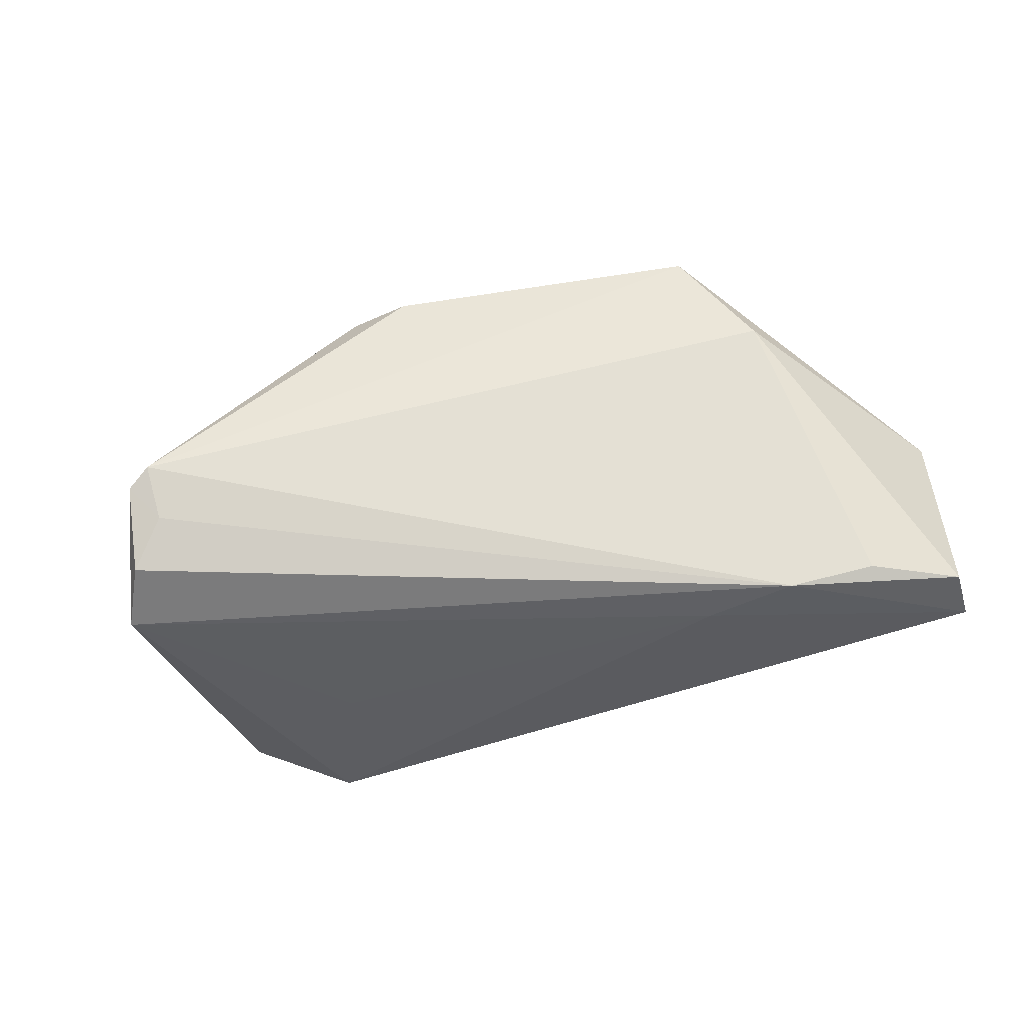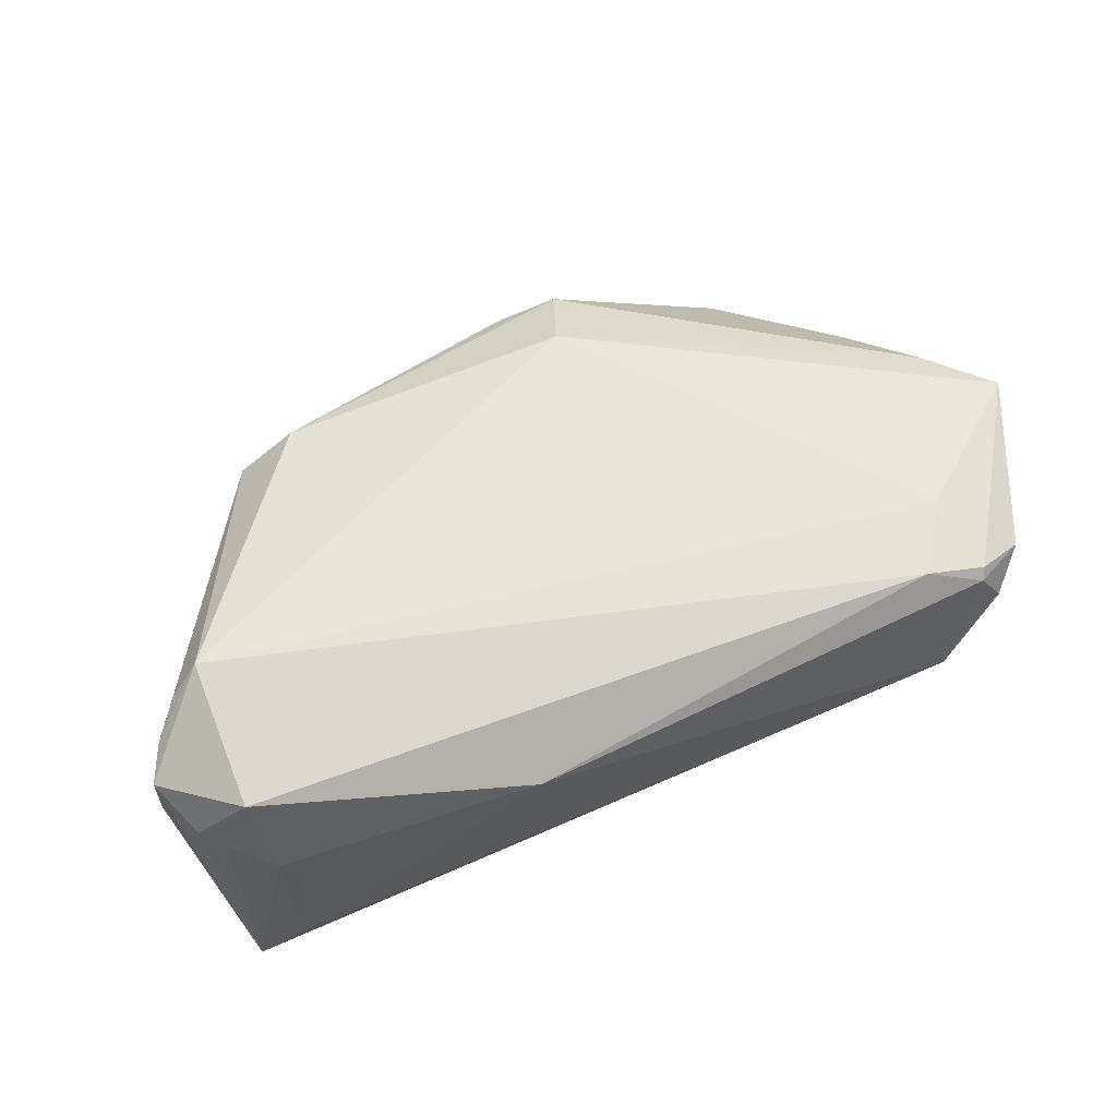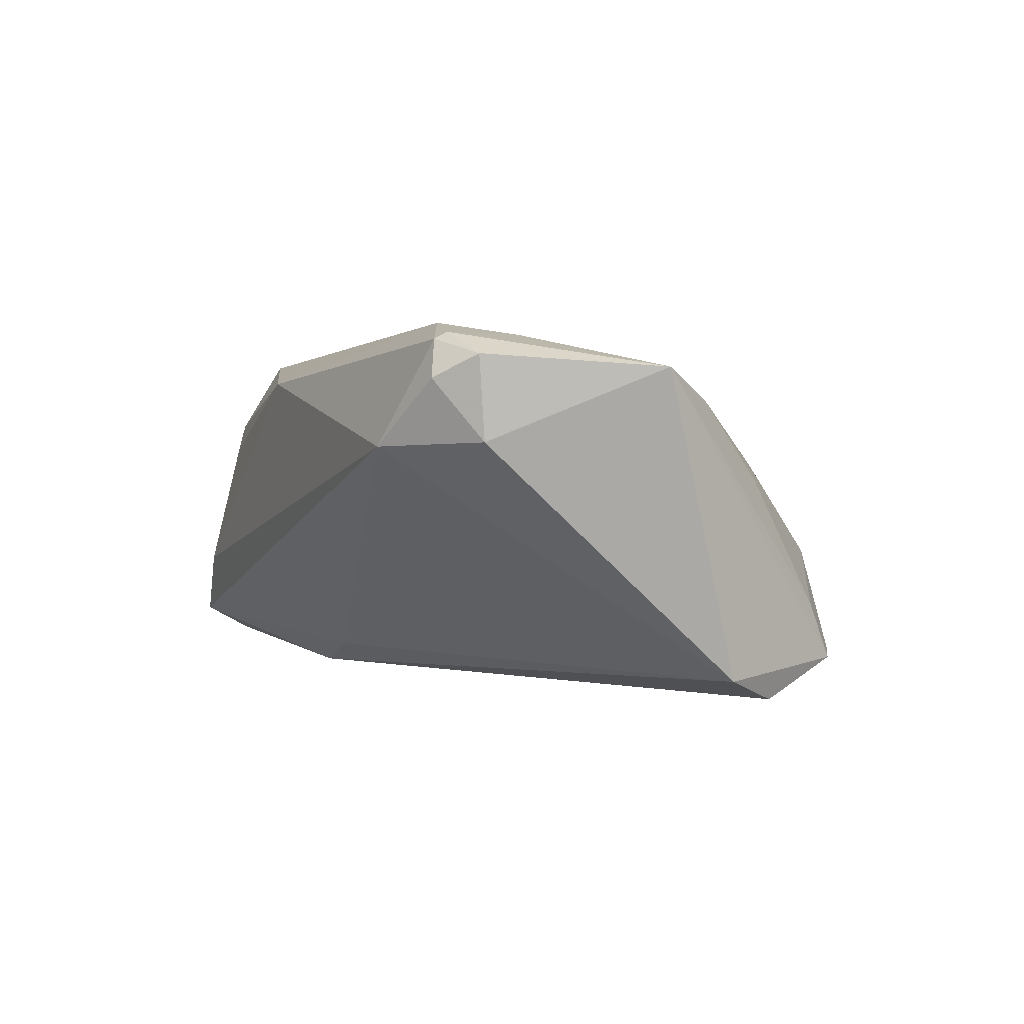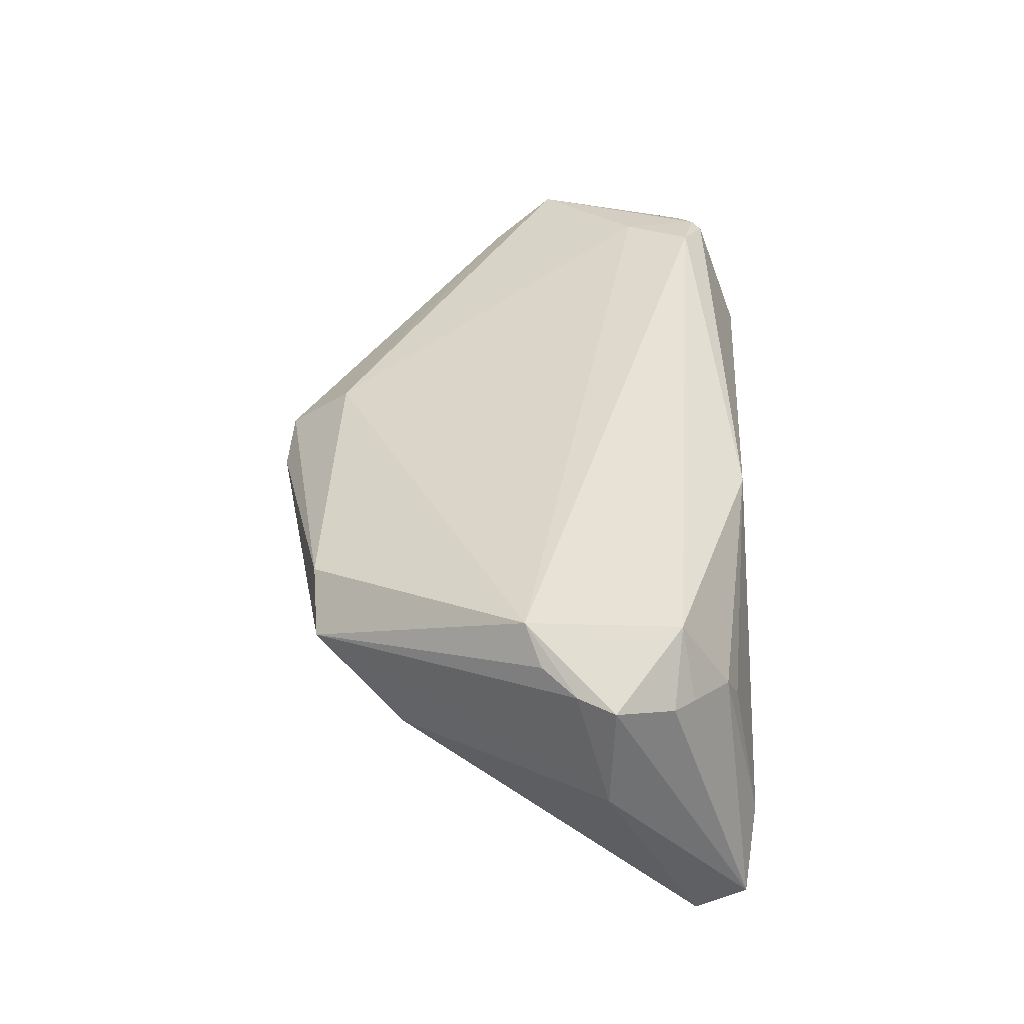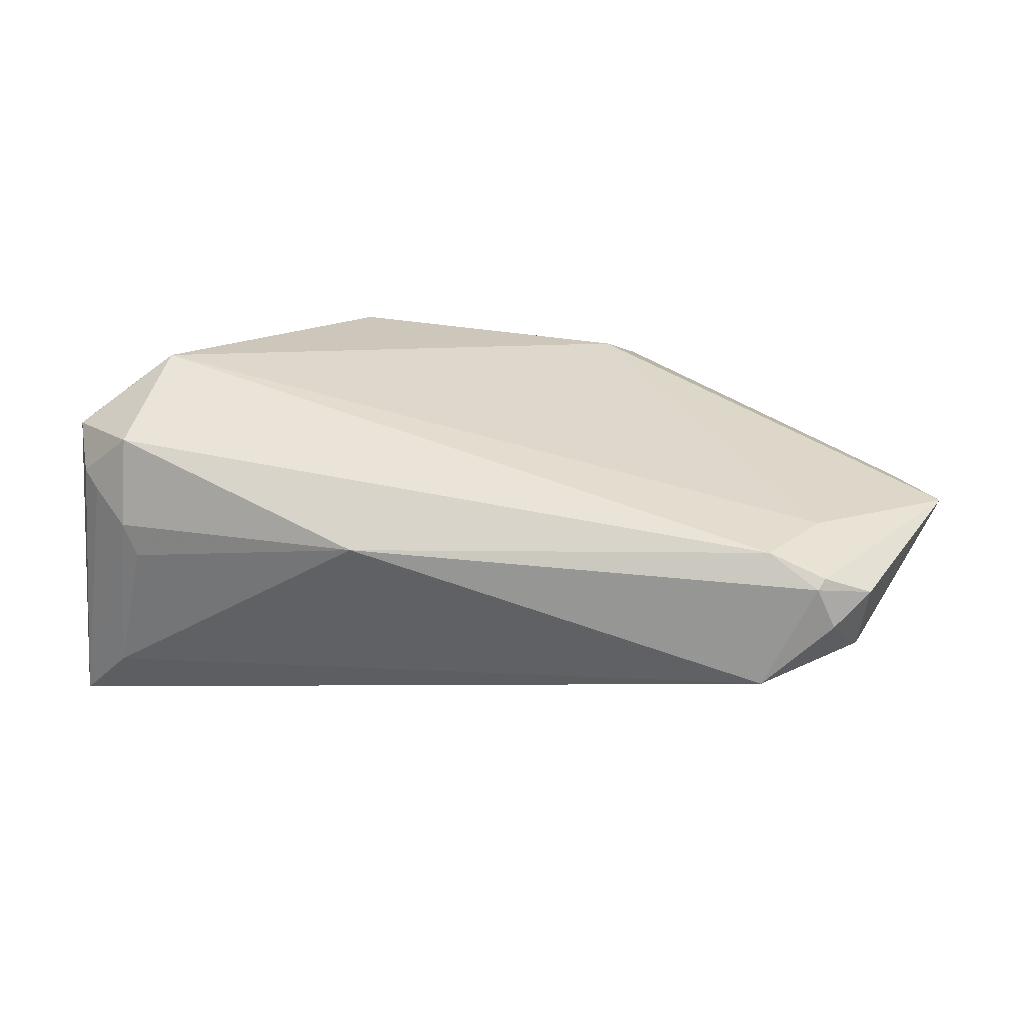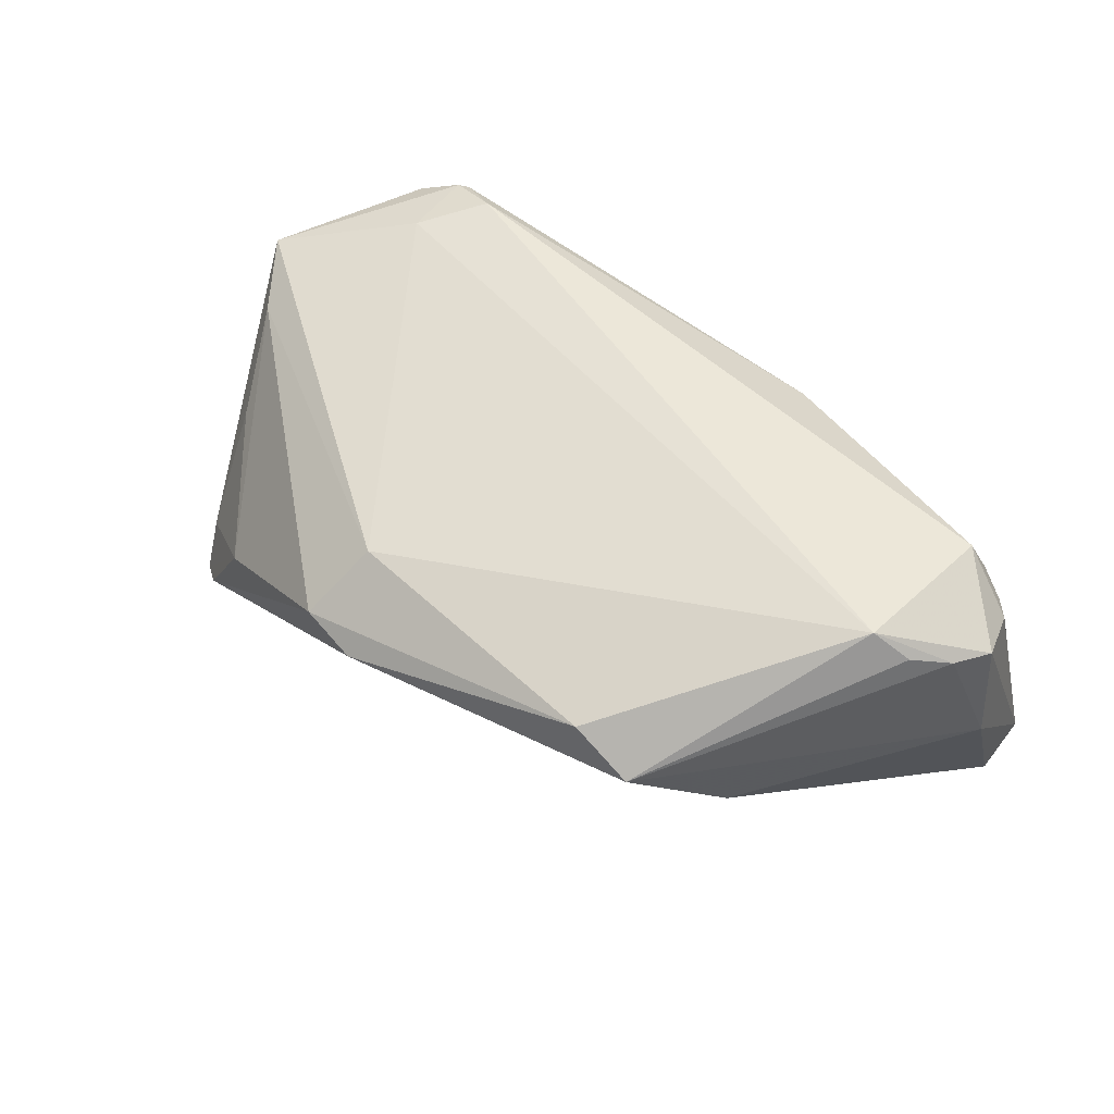
<metadata>
{"format":"obj","ext":"obj","renderer":"f3d","projection":"perspective","resolution":1024,"background":"white","views":[{"elev":-76.9,"azim":20.9,"up":"+Z"},{"elev":72.4,"azim":158.7,"up":"+Z"},{"elev":0.4,"azim":-111.6,"up":"+Z"},{"elev":40.1,"azim":92.2,"up":"+Z"},{"elev":42.8,"azim":-167.5,"up":"+Z"},{"elev":49.6,"azim":44.7,"up":"+Z"}]}
</metadata>
<code>
v 0.04372 0.0194 -0.02066
v 0.05373 0.02094 0.01585
v 0.05115 0.005402 0.01968
v 0.05129 0.02335 0.01515
v -0.04165 -0.02673 -0.01716
v -0.04481 0.02584 0.02124
v 0.04708 0.02163 0.02292
v -0.03081 0.01657 -0.006659
v -0.00899 -0.02394 0.01372
v -0.04206 -0.02028 -0.02036
v -0.04478 -0.02496 -0.01798
v -0.04674 0.02841 0.01572
v 0.02138 0.01849 -0.01973
v 0.05397 0.0316 -0.01578
v -0.05151 -0.008026 -0.01995
v 0.03444 -0.02346 0.007926
v -0.04416 0.02718 0.02043
v -0.04719 -0.01526 -0.02272
v -0.05049 0.02398 0.0184
v -0.04983 0.02308 0.008314
v -0.004113 -0.03244 0.00481
v 0.05796 0.01367 0.004706
v 0.05452 0.009569 0.01826
v -0.05796 0.00351 0.01692
v -0.0515 -0.004209 0.0135
v -0.03894 0.03244 0.008009
v 0.04714 0.003318 0.02292
v 0.04634 0.02759 0.01337
v -0.03358 -0.02765 -0.004928
v -0.01175 -0.03202 0.006499
v 0.02707 -0.02429 0.01244
v 0.05665 0.01407 0.01793
v -0.03767 0.02454 0.02292
v 0.05419 0.02546 -0.01909
v -0.04526 -0.02227 -0.01139
v 0.04736 0.03244 -0.007474
v 0.04424 0.02906 0.009623
v -0.04607 -0.0139 0.004027
v 0.0328 0.01748 -0.02292
v 0.04082 -0.01233 -0.0005185
v -0.04294 0.01616 0.02132
v 0.0141 0.03065 0.01834
f 21 5 16
f 11 5 29
f 25 9 24
f 30 5 21
f 29 5 30
f 30 25 29
f 9 25 30
f 27 16 3
f 27 9 31
f 31 16 27
f 9 30 31
f 21 16 31
f 31 30 21
f 14 13 26
f 34 39 14
f 14 39 13
f 14 22 34
f 32 22 14
f 14 2 32
f 24 9 41
f 41 9 27
f 27 33 41
f 19 20 24
f 15 20 26
f 15 39 18
f 13 39 15
f 24 20 15
f 15 11 24
f 18 11 15
f 18 39 10
f 10 39 5
f 10 11 18
f 5 11 10
f 1 39 34
f 35 11 29
f 24 11 35
f 35 25 24
f 34 22 40
f 40 22 16
f 40 1 34
f 40 16 5
f 5 39 40
f 39 1 40
f 32 27 23
f 27 3 23
f 23 22 32
f 16 22 23
f 23 3 16
f 37 42 28
f 36 42 37
f 37 28 36
f 36 28 14
f 36 14 26
f 26 42 36
f 7 33 27
f 7 42 33
f 7 27 32
f 32 2 7
f 7 28 42
f 26 20 12
f 20 19 12
f 6 19 24
f 24 41 6
f 6 41 33
f 26 13 8
f 8 15 26
f 13 15 8
f 29 25 38
f 38 35 29
f 25 35 38
f 2 14 4
f 14 28 4
f 4 7 2
f 28 7 4
f 17 12 19
f 19 6 17
f 26 12 17
f 17 42 26
f 33 42 17
f 17 6 33

</code>
